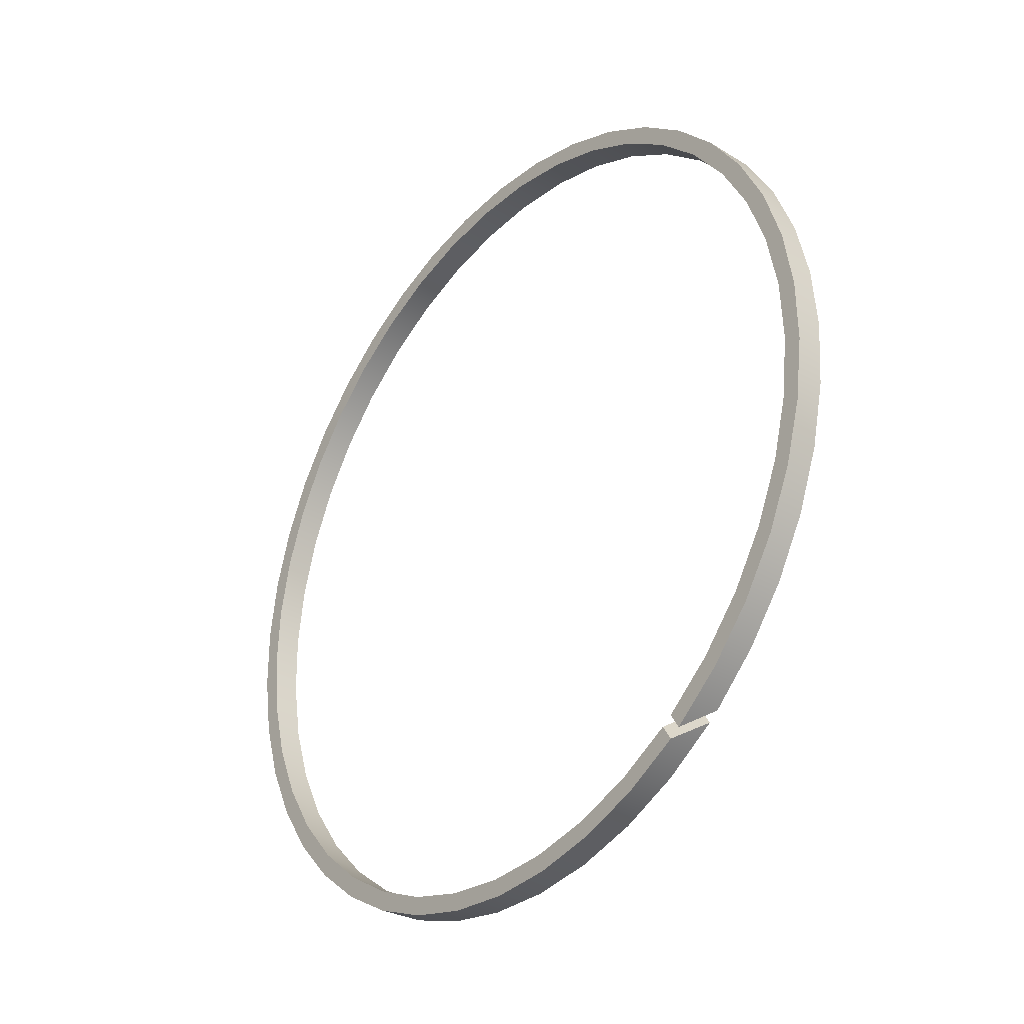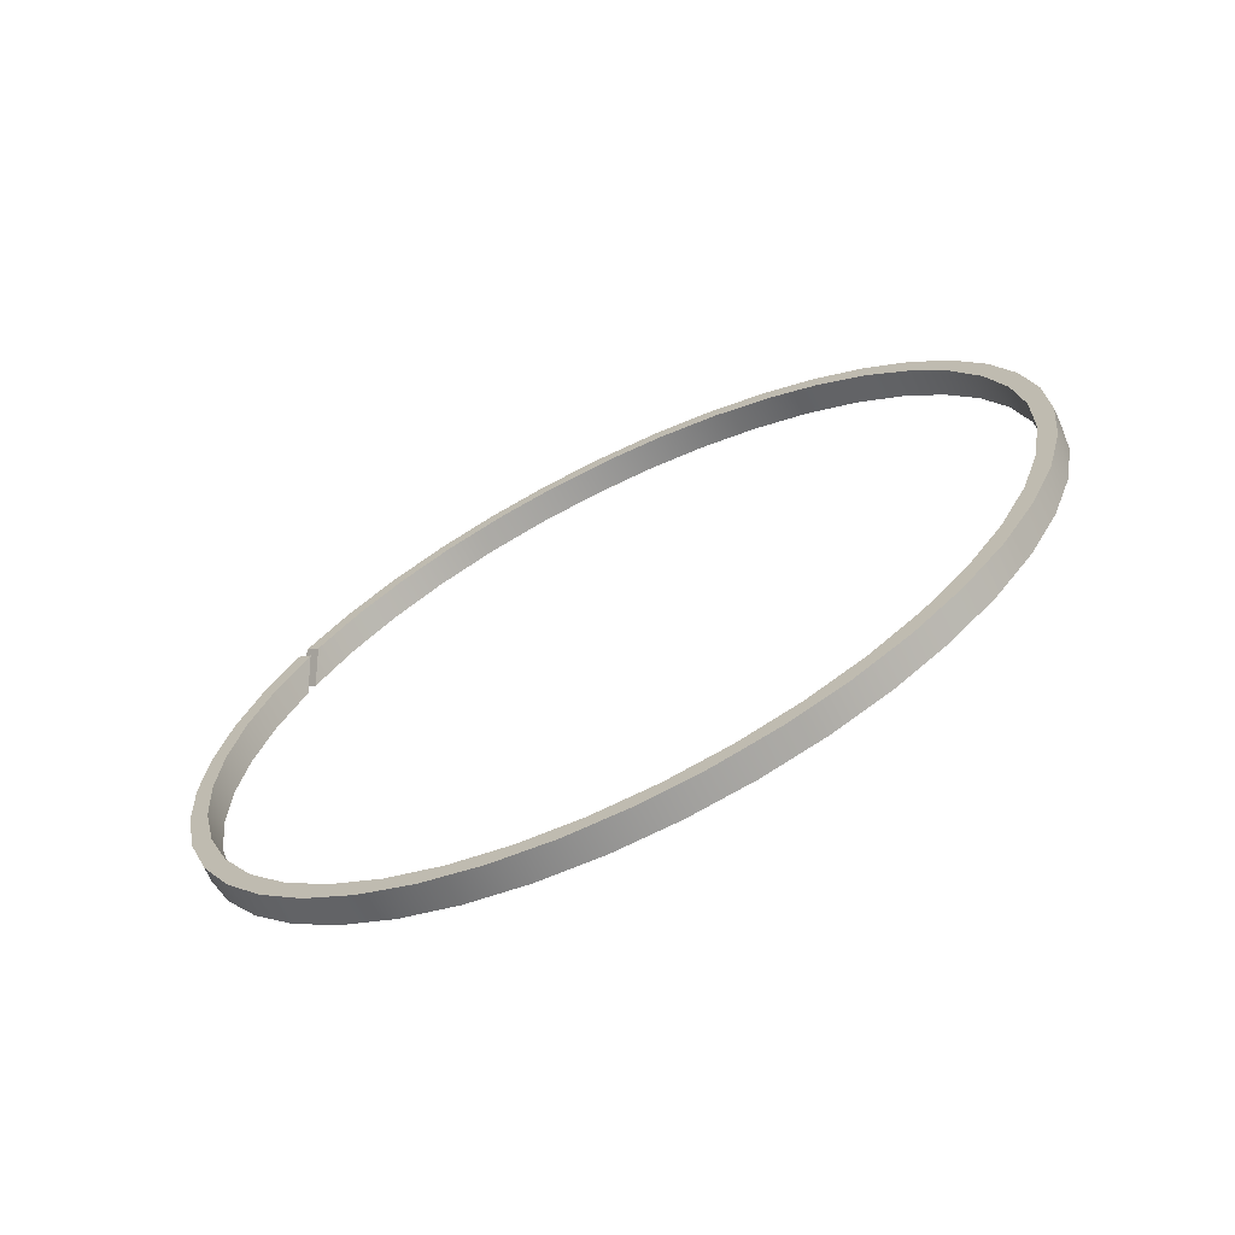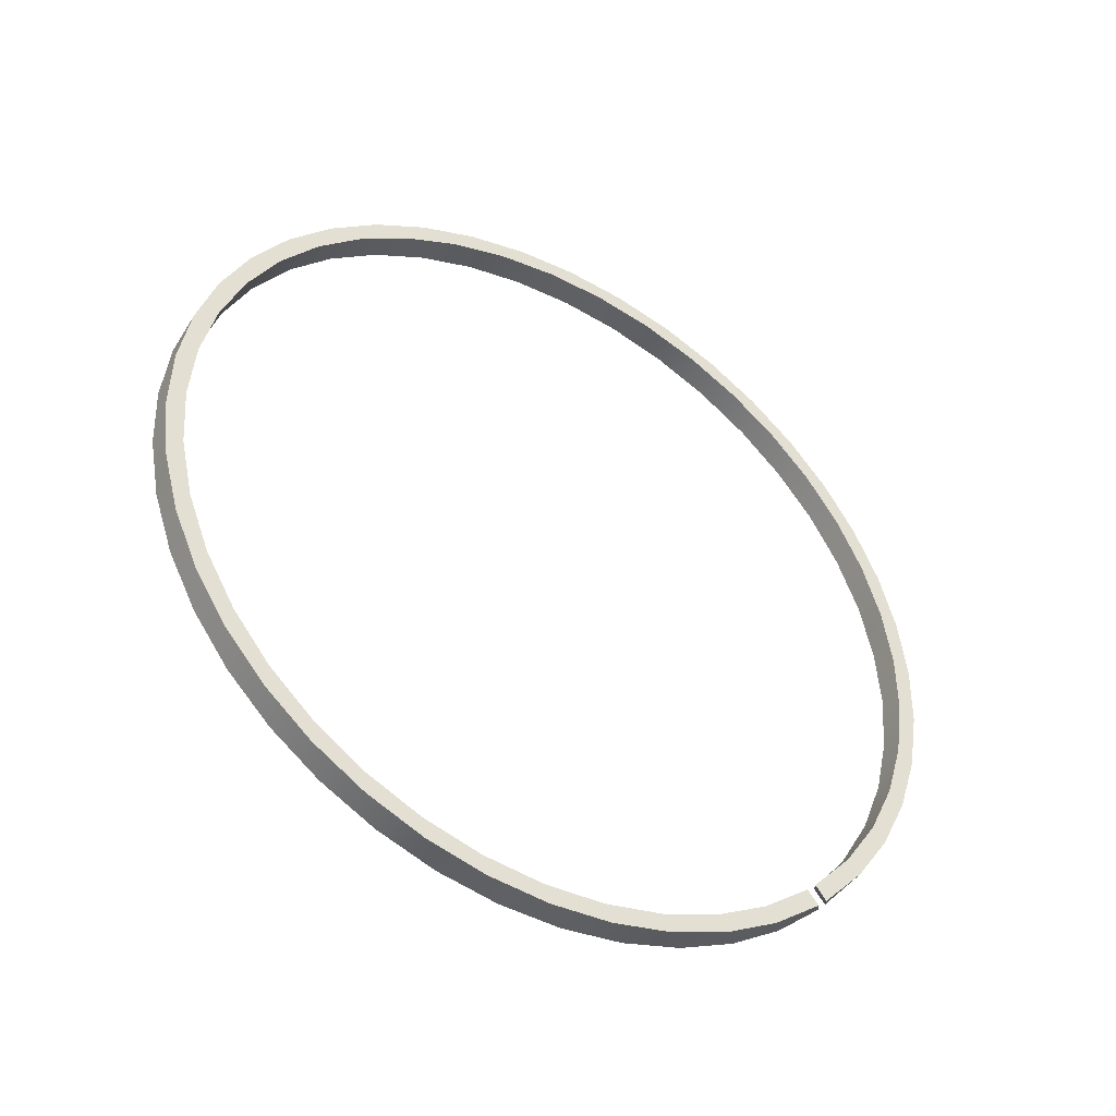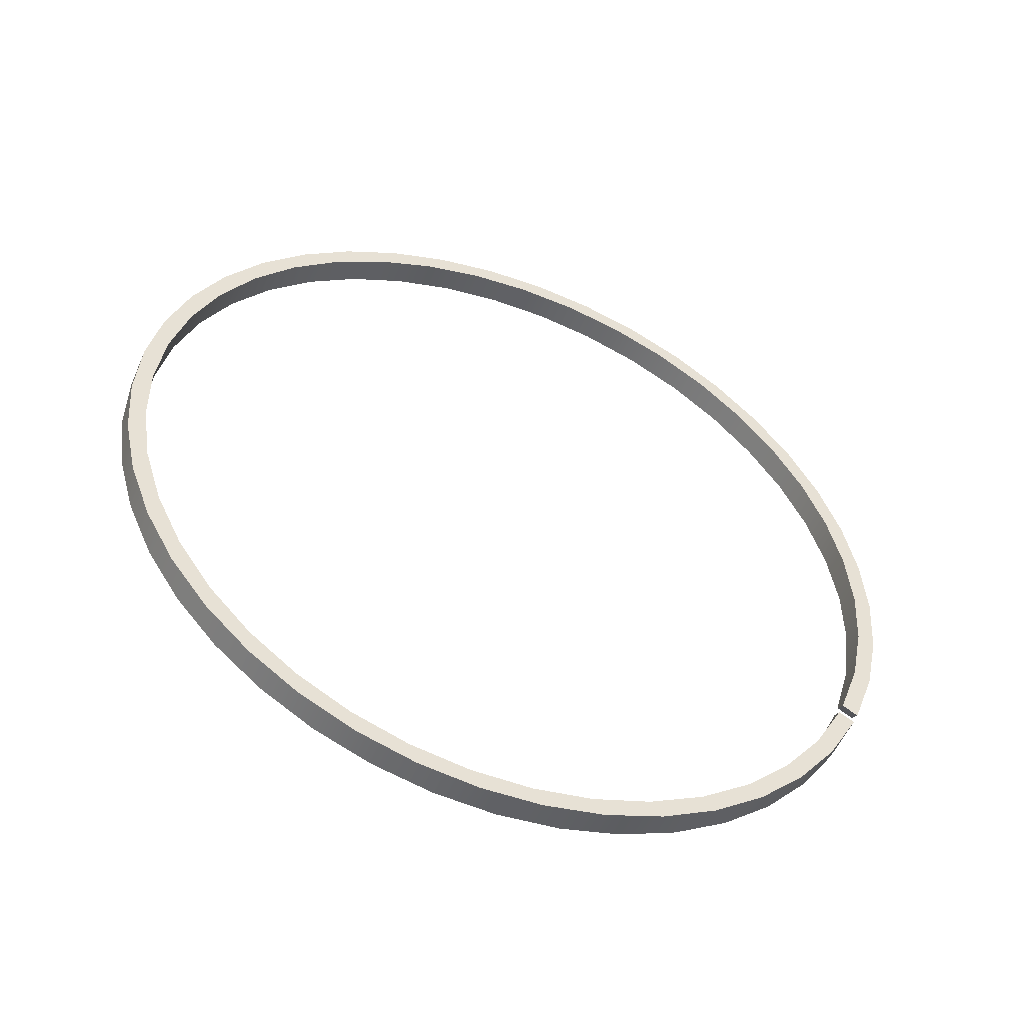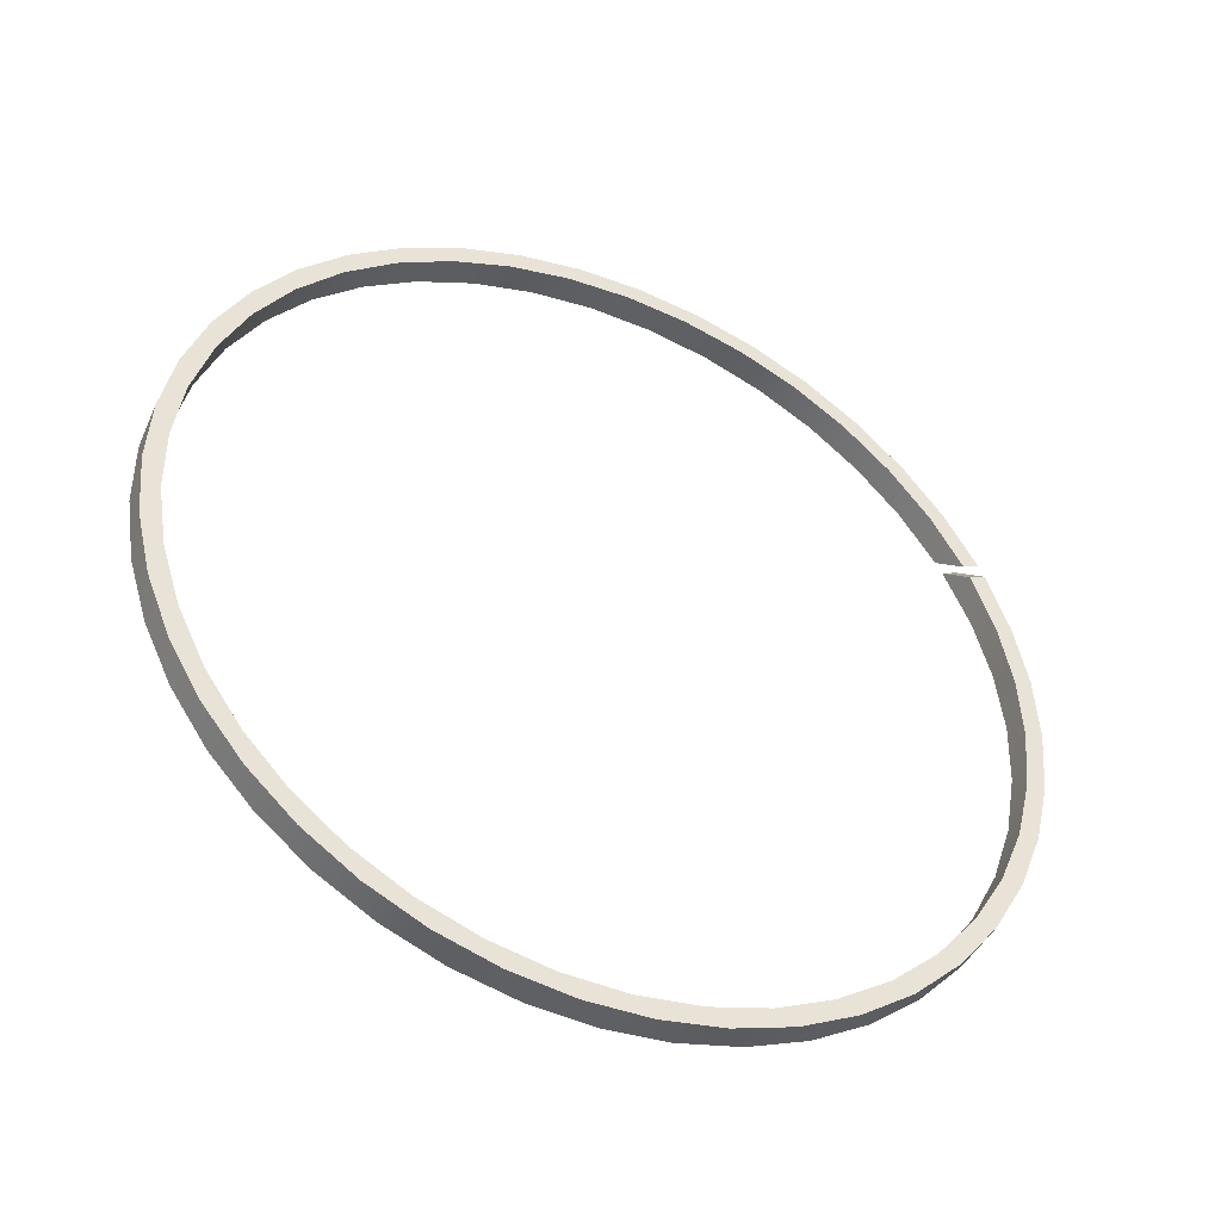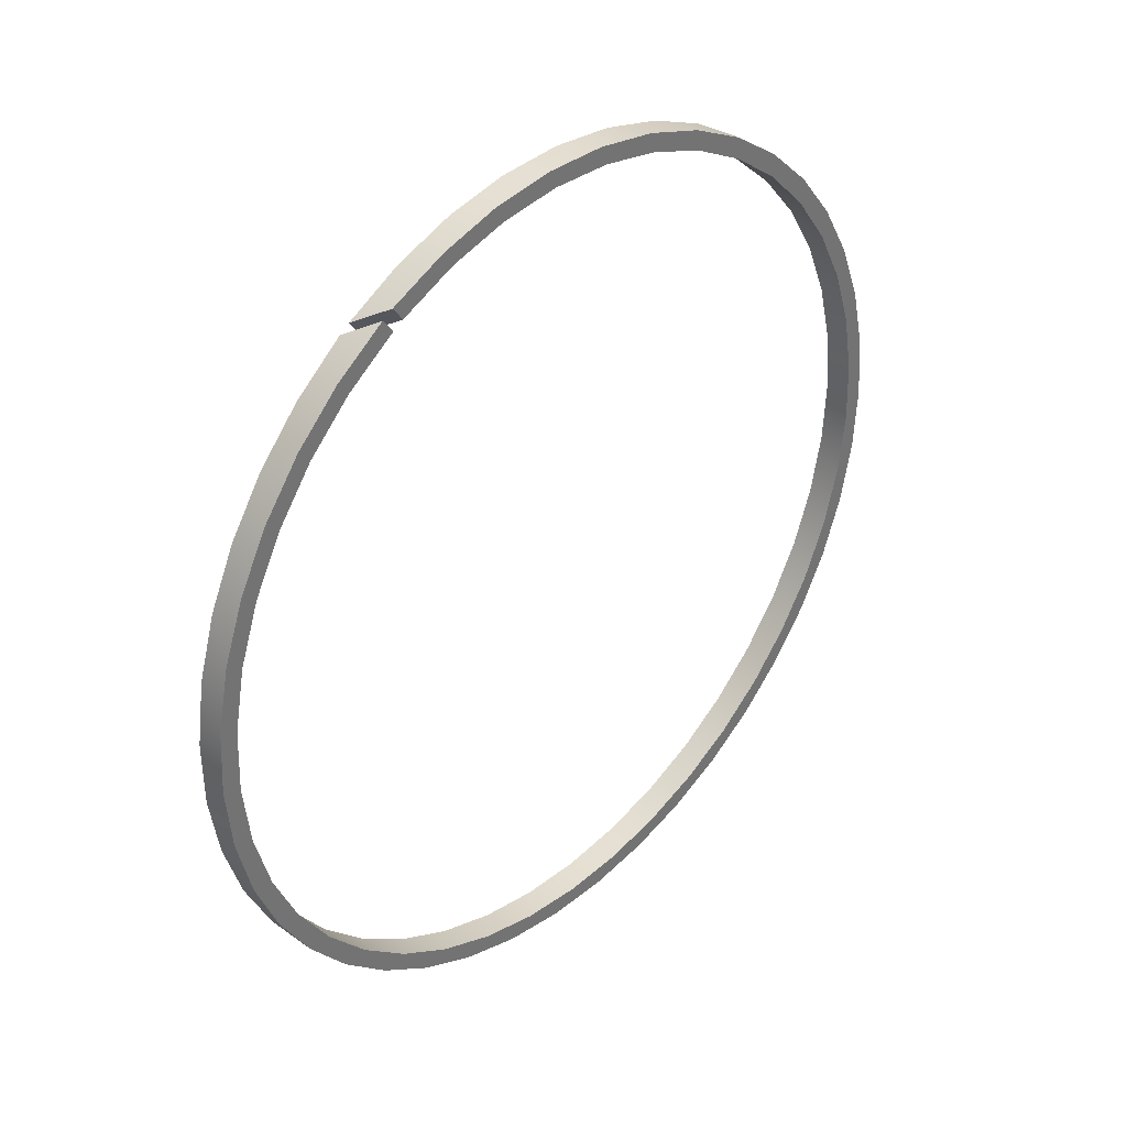
<metadata>
{"format":"obj","ext":"obj","renderer":"f3d","projection":"perspective","resolution":1024,"background":"white","views":[{"elev":35.9,"azim":-107.3,"up":"+Z"},{"elev":-3.5,"azim":48.8,"up":"+Y"},{"elev":66.6,"azim":-119.2,"up":"+Y"},{"elev":70.0,"azim":-141.6,"up":"+Y"},{"elev":-2.8,"azim":149.1,"up":"+Z"},{"elev":-21.9,"azim":-62.9,"up":"+Z"}]}
</metadata>
<code>
v -4.675 -44.23 -13.89
v -4.635 -44.65 -13.83
v -4.435 -44.64 -13.84
v -4.476 -44.22 -13.9
v -4.609 -44.73 -13.71
v -4.659 -44.32 -13.78
v -4.459 -44.31 -13.79
v -4.408 -44.72 -13.73
v -4.699 -44.24 -14.39
v -4.66 -43.83 -14.95
v -4.517 -43.43 -15.51
v -4.274 -43.04 -16.04
v -3.937 -42.68 -16.53
v -3.513 -42.36 -16.98
v -3.01 -42.07 -17.38
v -2.442 -41.83 -17.71
v -1.819 -41.65 -17.96
v -1.156 -41.52 -18.14
v -0.4676 -41.44 -18.24
v 0.2313 -41.43 -18.25
v 0.925 -41.49 -18.18
v 1.598 -41.6 -18.03
v 2.236 -41.76 -17.8
v 2.825 -41.99 -17.5
v 3.351 -42.26 -17.12
v 3.802 -42.57 -16.69
v 4.17 -42.92 -16.21
v 4.446 -43.3 -15.69
v 4.623 -43.69 -15.14
v 4.697 -44.1 -14.58
v 4.668 -44.51 -14.02
v 4.536 -44.92 -13.46
v 4.303 -45.3 -12.93
v 3.975 -45.67 -12.43
v 3.559 -46 -11.97
v 3.065 -46.29 -11.57
v 2.502 -46.53 -11.24
v 1.884 -46.72 -10.97
v 1.225 -46.86 -10.79
v 0.5383 -46.94 -10.68
v -0.1602 -46.95 -10.66
v -0.8552 -46.91 -10.72
v -1.531 -46.81 -10.86
v -2.173 -46.64 -11.09
v -2.768 -46.43 -11.38
v -3.3 -46.16 -11.75
v -3.76 -45.85 -12.18
v -4.137 -45.5 -12.65
v -4.422 -45.13 -13.17
v -4.22 -45.11 -13.19
v -3.934 -45.48 -12.69
v -3.556 -45.81 -12.23
v -3.096 -46.11 -11.81
v -2.564 -46.37 -11.47
v -1.973 -46.57 -11.18
v -1.335 -46.72 -10.98
v -0.6672 -46.81 -10.86
v 0.0165 -46.84 -10.82
v 0.6998 -46.81 -10.86
v 1.367 -46.71 -10.99
v 2.002 -46.56 -11.2
v 2.591 -46.36 -11.48
v 3.12 -46.1 -11.83
v 3.576 -45.8 -12.25
v 3.95 -45.46 -12.71
v 4.231 -45.09 -13.22
v 4.415 -44.71 -13.75
v 4.496 -44.31 -14.3
v 4.473 -43.9 -14.86
v 4.346 -43.51 -15.4
v 4.118 -43.13 -15.92
v 3.794 -42.77 -16.41
v 3.383 -42.45 -16.86
v 2.893 -42.17 -17.25
v 2.336 -41.93 -17.57
v 1.725 -41.75 -17.82
v 1.073 -41.63 -17.99
v 0.3972 -41.56 -18.08
v -0.2882 -41.55 -18.09
v -0.967 -41.61 -18.01
v -1.623 -41.73 -17.85
v -2.242 -41.9 -17.61
v -2.809 -42.13 -17.3
v -3.31 -42.4 -16.92
v -3.735 -42.72 -16.49
v -4.073 -43.07 -16.01
v -4.316 -43.45 -15.49
v -4.459 -43.84 -14.94
v -4.499 -44.24 -14.39
v -4.315 -44.7 -13.25
v -4.071 -45.08 -12.73
v -3.733 -45.43 -12.25
v -3.308 -45.74 -11.81
v -2.806 -46.02 -11.43
v -2.239 -46.25 -11.12
v -1.62 -46.42 -10.88
v -0.9633 -46.53 -10.72
v -0.2845 -46.59 -10.65
v 0.401 -46.59 -10.65
v 1.077 -46.52 -10.75
v 1.728 -46.39 -10.92
v 2.339 -46.21 -11.17
v 2.896 -45.98 -11.49
v 3.386 -45.69 -11.88
v 3.797 -45.37 -12.33
v 4.119 -45.02 -12.82
v 4.347 -44.64 -13.34
v 4.473 -44.24 -13.88
v 4.496 -43.84 -14.44
v 4.414 -43.44 -14.99
v 4.23 -43.05 -15.52
v 3.948 -42.68 -16.03
v 3.574 -42.34 -16.49
v 3.117 -42.04 -16.91
v 2.588 -41.79 -17.26
v 1.999 -41.58 -17.54
v 1.363 -41.43 -17.75
v 0.6957 -41.34 -17.88
v 0.01237 -41.31 -17.92
v -0.6713 -41.34 -17.88
v -1.339 -41.43 -17.76
v -1.976 -41.57 -17.55
v -2.567 -41.78 -17.27
v -3.099 -42.03 -16.92
v -3.559 -42.33 -16.51
v -3.936 -42.67 -16.05
v -4.221 -43.03 -15.54
v -4.409 -43.42 -15.01
v -4.495 -43.82 -14.46
v -4.695 -43.82 -14.46
v -4.611 -43.42 -15.02
v -4.425 -43.02 -15.56
v -4.14 -42.64 -16.08
v -3.765 -42.3 -16.56
v -3.306 -41.99 -16.98
v -2.774 -41.72 -17.35
v -2.18 -41.5 -17.65
v -1.538 -41.34 -17.87
v -0.8625 -41.24 -18.02
v -0.1676 -41.19 -18.08
v 0.531 -41.21 -18.06
v 1.218 -41.28 -17.95
v 1.878 -41.42 -17.77
v 2.496 -41.61 -17.5
v 3.059 -41.85 -17.17
v 3.555 -42.14 -16.77
v 3.971 -42.47 -16.31
v 4.3 -42.84 -15.82
v 4.534 -43.22 -15.28
v 4.668 -43.63 -14.73
v 4.698 -44.04 -14.16
v 4.624 -44.45 -13.6
v 4.448 -44.84 -13.05
v 4.173 -45.22 -12.53
v 3.807 -45.57 -12.05
v 3.356 -45.89 -11.62
v 2.83 -46.16 -11.24
v 2.242 -46.38 -10.94
v 1.605 -46.55 -10.71
v 0.932 -46.66 -10.55
v 0.2383 -46.71 -10.48
v -0.4606 -46.7 -10.5
v -1.149 -46.63 -10.59
v -1.813 -46.5 -10.77
v -2.436 -46.31 -11.03
v -3.005 -46.08 -11.36
v -3.508 -45.79 -11.75
v -3.933 -45.46 -12.2
v -4.271 -45.1 -12.69
v -4.515 -44.72 -13.22
g face 0
f 1 2 4
f 4 2 3
g face 1
f 6 7 5
f 5 7 8
g face 2
f 3 2 89
f 89 2 9
f 89 9 10
f 89 10 88
f 88 10 11
f 88 11 87
f 87 11 12
f 87 12 86
f 86 12 13
f 86 13 85
f 85 13 14
f 85 14 84
f 84 14 15
f 84 15 83
f 83 15 16
f 83 16 82
f 82 16 17
f 82 17 81
f 81 17 18
f 81 18 80
f 80 18 19
f 80 19 79
f 79 19 20
f 79 20 78
f 78 20 21
f 78 21 77
f 77 21 22
f 77 22 76
f 76 22 23
f 76 23 75
f 75 23 24
f 75 24 74
f 74 24 25
f 74 25 73
f 73 25 26
f 73 26 72
f 72 26 27
f 72 27 71
f 71 27 28
f 71 28 70
f 70 28 29
f 70 29 69
f 69 29 30
f 69 30 68
f 68 30 31
f 68 31 67
f 67 31 32
f 67 32 66
f 66 32 33
f 66 33 65
f 65 33 34
f 65 34 64
f 64 34 35
f 64 35 63
f 63 35 36
f 63 36 62
f 62 36 37
f 62 37 61
f 61 37 38
f 61 38 60
f 60 38 39
f 60 39 59
f 59 39 40
f 59 40 58
f 58 40 41
f 58 41 57
f 57 41 42
f 57 42 56
f 56 42 43
f 56 43 55
f 55 43 44
f 55 44 54
f 54 44 45
f 54 45 53
f 53 45 46
f 53 46 52
f 52 46 47
f 52 47 51
f 51 47 48
f 51 48 50
f 50 48 49
f 50 49 8
f 8 49 5
g face 3
f 3 89 4
f 4 89 129
f 129 89 88
f 129 88 128
f 128 88 87
f 128 87 127
f 127 87 86
f 127 86 126
f 126 86 85
f 126 85 125
f 125 85 84
f 125 84 124
f 124 84 83
f 124 83 123
f 123 83 82
f 123 82 122
f 122 82 81
f 122 81 121
f 121 81 80
f 121 80 120
f 120 80 79
f 120 79 119
f 119 79 78
f 119 78 118
f 118 78 77
f 118 77 117
f 117 77 76
f 117 76 116
f 116 76 75
f 116 75 115
f 115 75 74
f 115 74 114
f 114 74 73
f 114 73 113
f 113 73 72
f 113 72 112
f 112 72 71
f 112 71 111
f 111 71 70
f 111 70 110
f 110 70 69
f 110 69 109
f 109 69 68
f 109 68 108
f 108 68 67
f 108 67 107
f 107 67 66
f 107 66 106
f 106 66 65
f 106 65 105
f 105 65 64
f 105 64 104
f 104 64 63
f 104 63 103
f 103 63 62
f 103 62 102
f 102 62 61
f 102 61 101
f 101 61 60
f 101 60 100
f 100 60 59
f 100 59 99
f 99 59 58
f 99 58 98
f 98 58 57
f 98 57 97
f 97 57 56
f 97 56 96
f 96 56 55
f 96 55 95
f 95 55 54
f 95 54 94
f 94 54 53
f 94 53 93
f 93 53 52
f 93 52 92
f 92 52 51
f 92 51 91
f 91 51 50
f 91 50 90
f 90 50 8
f 90 8 7
g face 4
f 2 1 9
f 9 1 130
f 9 130 10
f 10 130 131
f 10 131 11
f 11 131 132
f 11 132 12
f 12 132 133
f 12 133 13
f 13 133 134
f 13 134 14
f 14 134 135
f 14 135 15
f 15 135 136
f 15 136 16
f 16 136 137
f 16 137 17
f 17 137 138
f 17 138 18
f 18 138 139
f 18 139 19
f 19 139 140
f 19 140 20
f 20 140 141
f 20 141 21
f 21 141 142
f 21 142 22
f 22 142 143
f 22 143 23
f 23 143 144
f 23 144 24
f 24 144 145
f 24 145 25
f 25 145 146
f 25 146 26
f 26 146 147
f 26 147 27
f 27 147 148
f 27 148 28
f 28 148 149
f 28 149 29
f 29 149 150
f 29 150 30
f 30 150 151
f 30 151 31
f 31 151 152
f 31 152 32
f 32 152 153
f 32 153 33
f 33 153 154
f 33 154 34
f 34 154 155
f 34 155 35
f 35 155 156
f 35 156 36
f 36 156 157
f 36 157 37
f 37 157 158
f 37 158 38
f 38 158 159
f 38 159 39
f 39 159 160
f 39 160 40
f 40 160 161
f 40 161 41
f 41 161 162
f 41 162 42
f 42 162 163
f 42 163 43
f 43 163 164
f 43 164 44
f 44 164 165
f 44 165 45
f 45 165 166
f 45 166 46
f 46 166 167
f 46 167 47
f 47 167 168
f 47 168 48
f 48 168 169
f 48 169 49
f 49 169 170
f 49 170 5
f 5 170 6
g face 5
f 1 4 130
f 130 4 129
f 130 129 131
f 131 129 128
f 131 128 132
f 132 128 127
f 132 127 133
f 133 127 126
f 133 126 134
f 134 126 125
f 134 125 135
f 135 125 124
f 135 124 136
f 136 124 123
f 136 123 137
f 137 123 122
f 137 122 138
f 138 122 121
f 138 121 139
f 139 121 120
f 139 120 140
f 140 120 119
f 140 119 141
f 141 119 118
f 141 118 142
f 142 118 117
f 142 117 143
f 143 117 116
f 143 116 144
f 144 116 115
f 144 115 145
f 145 115 114
f 145 114 146
f 146 114 113
f 146 113 147
f 147 113 112
f 147 112 148
f 148 112 111
f 148 111 149
f 149 111 110
f 149 110 150
f 150 110 109
f 150 109 151
f 151 109 108
f 151 108 152
f 152 108 107
f 152 107 153
f 153 107 106
f 153 106 154
f 154 106 105
f 154 105 155
f 155 105 104
f 155 104 156
f 156 104 103
f 156 103 157
f 157 103 102
f 157 102 158
f 158 102 101
f 158 101 159
f 159 101 100
f 159 100 160
f 160 100 99
f 160 99 161
f 161 99 98
f 161 98 162
f 162 98 97
f 162 97 163
f 163 97 96
f 163 96 164
f 164 96 95
f 164 95 165
f 165 95 94
f 165 94 166
f 166 94 93
f 166 93 167
f 167 93 92
f 167 92 168
f 168 92 91
f 168 91 169
f 169 91 90
f 169 90 170
f 170 90 7
f 170 7 6
g halfedge 0 edge 0
l 1 2
g halfedge 1 edge 0
l 2 1
g halfedge 2 edge 1
l 3 2
g halfedge 3 edge 1
l 2 3
g halfedge 4 edge 2
l 3 4
g halfedge 5 edge 2
l 4 3
g halfedge 6 edge 3
l 4 1
g halfedge 7 edge 3
l 1 4
g halfedge 8 edge 4
l 6 5
g halfedge 9 edge 4
l 5 6
g halfedge 10 edge 5
l 6 7
g halfedge 11 edge 5
l 7 6
g halfedge 12 edge 6
l 7 8
g halfedge 13 edge 6
l 8 7
g halfedge 14 edge 7
l 5 8
g halfedge 15 edge 7
l 8 5
g halfedge 16 edge 8
l 2 9 10 11 12 13 14 15 16 17 18 19 20 21 22 23 24 25 26 27 28 29 30 31 32 33 34 35 36 37 38 39 40 41 42 43 44 45 46 47 48 49 5
g halfedge 17 edge 8
l 5 49 48 47 46 45 44 43 42 41 40 39 38 37 36 35 34 33 32 31 30 29 28 27 26 25 24 23 22 21 20 19 18 17 16 15 14 13 12 11 10 9 2
g halfedge 18 edge 9
l 8 50 51 52 53 54 55 56 57 58 59 60 61 62 63 64 65 66 67 68 69 70 71 72 73 74 75 76 77 78 79 80 81 82 83 84 85 86 87 88 89 3
g halfedge 19 edge 9
l 3 89 88 87 86 85 84 83 82 81 80 79 78 77 76 75 74 73 72 71 70 69 68 67 66 65 64 63 62 61 60 59 58 57 56 55 54 53 52 51 50 8
g halfedge 20 edge 10
l 7 90 91 92 93 94 95 96 97 98 99 100 101 102 103 104 105 106 107 108 109 110 111 112 113 114 115 116 117 118 119 120 121 122 123 124 125 126 127 128 129 4
g halfedge 21 edge 10
l 4 129 128 127 126 125 124 123 122 121 120 119 118 117 116 115 114 113 112 111 110 109 108 107 106 105 104 103 102 101 100 99 98 97 96 95 94 93 92 91 90 7
g halfedge 22 edge 11
l 1 130 131 132 133 134 135 136 137 138 139 140 141 142 143 144 145 146 147 148 149 150 151 152 153 154 155 156 157 158 159 160 161 162 163 164 165 166 167 168 169 170 6
g halfedge 23 edge 11
l 6 170 169 168 167 166 165 164 163 162 161 160 159 158 157 156 155 154 153 152 151 150 149 148 147 146 145 144 143 142 141 140 139 138 137 136 135 134 133 132 131 130 1
g vertex 0
p 1
g vertex 1
p 2
g vertex 2
p 3
g vertex 3
p 4
g vertex 4
p 5
g vertex 5
p 6
g vertex 6
p 7
g vertex 7
p 8

</code>
